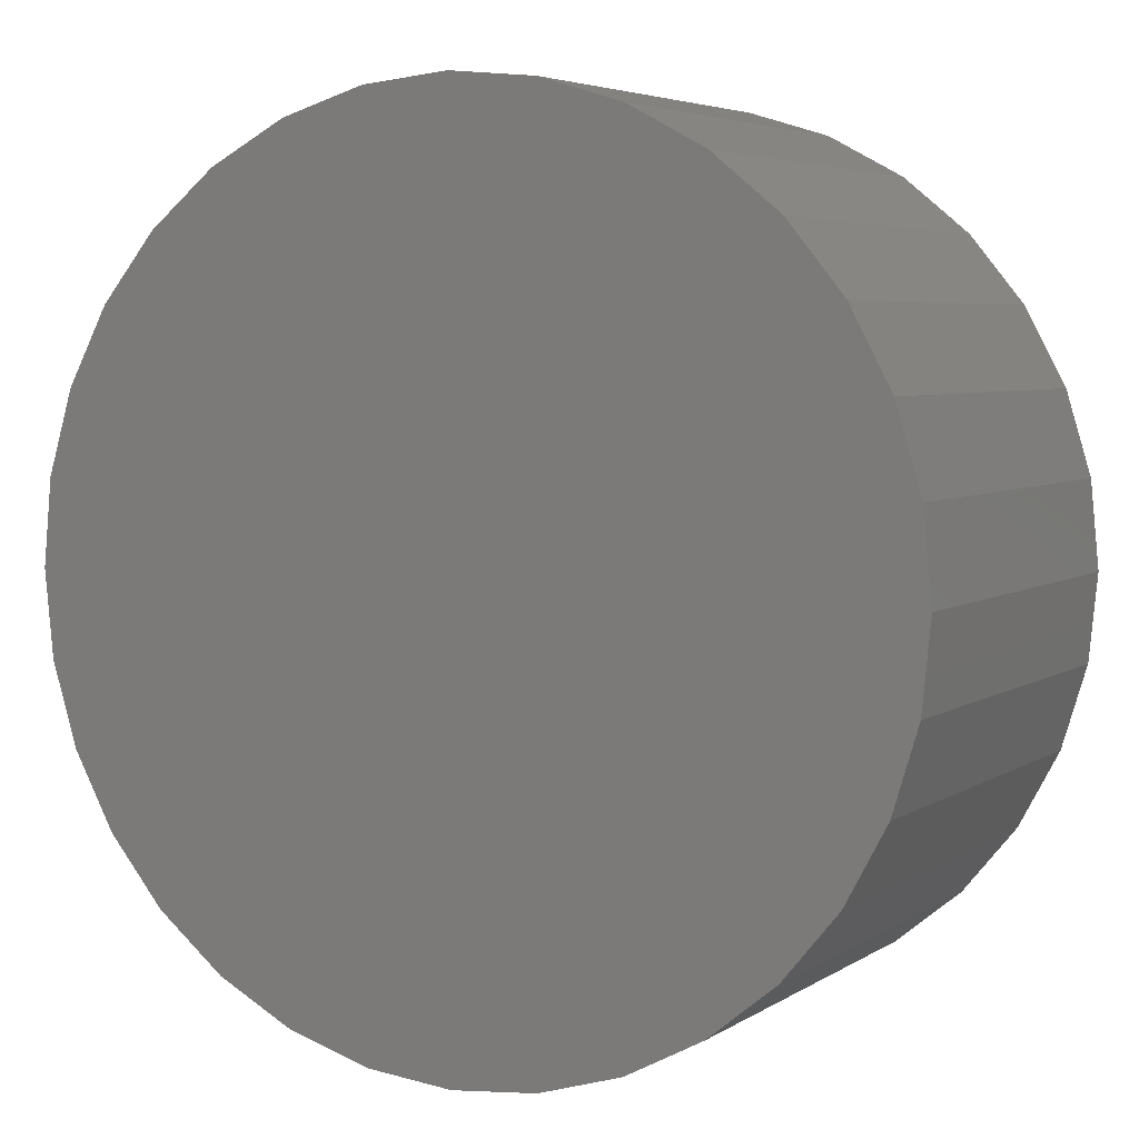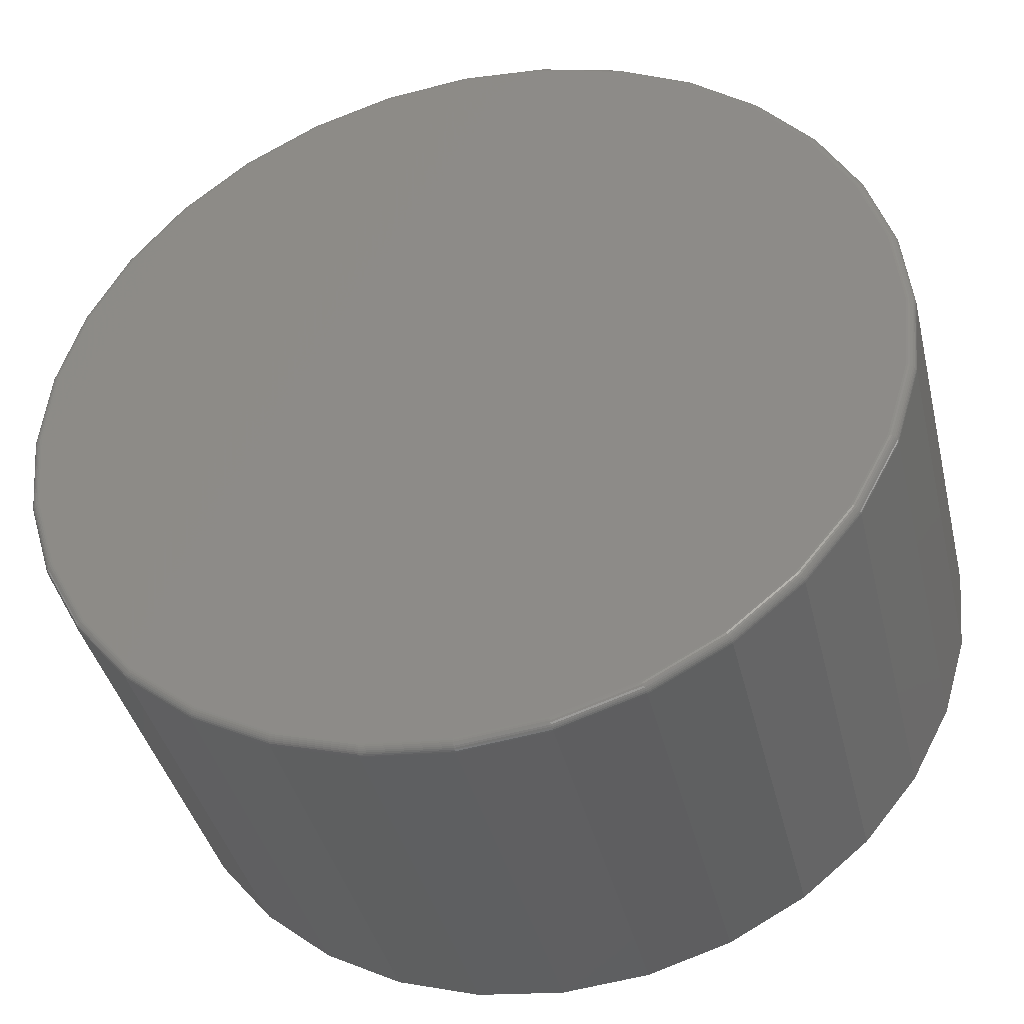
<metadata>
{"format":"stl","ext":"stl","renderer":"f3d","projection":"perspective","resolution":1024,"background":"white","views":[{"elev":4.8,"azim":-151.7,"up":"+Z"},{"elev":-40.1,"azim":13.4,"up":"+Z"}]}
</metadata>
<code>
# stl→obj: 320 verts, 636 faces
v -0.1369 -0.75 0.728
v 0.1527 -0.75 0.728
v 0.007895 -0.75 0.7423
v 0.2919 -0.75 0.6858
v -0.2762 -0.75 0.6858
v 0.4203 -0.75 0.6172
v -0.4045 -0.75 0.6172
v 0.5328 -0.75 0.5249
v -0.517 -0.75 0.5249
v 0.6251 -0.75 0.4124
v -0.6093 -0.75 0.4124
v 0.6937 -0.75 0.2841
v -0.6779 -0.75 0.2841
v 0.7359 -0.75 0.1448
v -0.7201 -0.75 0.1448
v 0.7502 -0.75 3.678e-16
v -0.7344 -0.75 -5.871e-16
v 0.7359 -0.75 -0.1448
v -0.7201 -0.75 -0.1448
v 0.6937 -0.75 -0.2841
v -0.6779 -0.75 -0.2841
v 0.6251 -0.75 -0.4124
v -0.6093 -0.75 -0.4124
v 0.5328 -0.75 -0.5249
v -0.517 -0.75 -0.5249
v 0.4203 -0.75 -0.6172
v -0.4045 -0.75 -0.6172
v 0.2919 -0.75 -0.6858
v -0.2762 -0.75 -0.6858
v 0.1527 -0.75 -0.728
v -0.1369 -0.75 -0.728
v 0.007895 -0.75 -0.7423
v 0.7658 1.952e-16 -9.282e-17
v 0.7658 -0.7344 -9.516e-16
v 0.7512 1.935e-16 -0.1479
v 0.7512 -0.7344 -0.1479
v 0.7081 1.888e-16 -0.29
v 0.7081 -0.7344 -0.29
v 0.6381 1.81e-16 -0.4211
v 0.6381 -0.7344 -0.4211
v 0.5438 1.705e-16 -0.5359
v 0.5438 -0.7344 -0.5359
v 0.429 1.578e-16 -0.6302
v 0.429 -0.7344 -0.6302
v 0.2979 1.432e-16 -0.7002
v 0.2979 -0.7344 -0.7002
v 0.1558 1.274e-16 -0.7433
v 0.1558 -0.7344 -0.7433
v 0.007895 1.11e-16 -0.7579
v 0.007895 -0.7344 -0.7579
v -0.14 9.461e-17 -0.7433
v -0.14 -0.7344 -0.7433
v -0.2821 7.882e-17 -0.7002
v -0.2821 -0.7344 -0.7002
v -0.4132 6.427e-17 -0.6302
v -0.4132 -0.7344 -0.6302
v -0.528 5.152e-17 -0.5359
v -0.528 -0.7344 -0.5359
v -0.6223 4.106e-17 -0.4211
v -0.6223 -0.7344 -0.4211
v -0.6923 3.328e-17 -0.29
v -0.6923 -0.7344 -0.29
v -0.7354 2.85e-17 -0.1479
v -0.7354 -0.7344 -0.1479
v -0.75 2.688e-17 9.281e-17
v -0.75 -0.7344 9.281e-17
v -0.7354 2.85e-17 0.1479
v -0.7354 -0.7344 0.1479
v -0.6923 3.328e-17 0.29
v -0.6923 -0.7344 0.29
v -0.6223 4.106e-17 0.4211
v -0.6223 -0.7344 0.4211
v -0.528 5.152e-17 0.5359
v -0.528 -0.7344 0.5359
v -0.4132 6.427e-17 0.6302
v -0.4132 -0.7344 0.6302
v -0.2821 7.882e-17 0.7002
v -0.2821 -0.7344 0.7002
v -0.14 9.461e-17 0.7433
v -0.14 -0.7344 0.7433
v 0.007895 1.11e-16 0.7579
v 0.007895 -0.7344 0.7579
v 0.1558 1.274e-16 0.7433
v 0.1558 -0.7344 0.7433
v 0.2979 1.432e-16 0.7002
v 0.2979 -0.7344 0.7002
v 0.429 1.578e-16 0.6302
v 0.429 -0.7344 0.6302
v 0.5438 1.705e-16 0.5359
v 0.5438 -0.7344 0.5359
v 0.6381 1.81e-16 0.4211
v 0.6381 -0.7344 0.4211
v 0.7081 1.888e-16 0.29
v 0.7081 -0.7344 0.29
v 0.7512 1.935e-16 0.1479
v 0.7512 -0.7344 0.1479
v -0.7374 -0.7497 1.672e-16
v -0.7231 -0.7497 0.1454
v -0.7404 -0.7488 1.672e-16
v -0.726 -0.7488 0.146
v -0.7431 -0.7474 2.226e-16
v -0.7286 -0.7474 0.1465
v -0.7454 -0.7454 2.78e-16
v -0.7309 -0.7454 0.147
v -0.7474 -0.7431 2.224e-16
v -0.7329 -0.7431 0.1473
v -0.7488 -0.7404 2.223e-16
v -0.7343 -0.7404 0.1476
v -0.7497 -0.7374 2.222e-16
v -0.7351 -0.7374 0.1478
v 0.7389 -0.7497 0.1454
v 0.7532 -0.7497 -1.054e-15
v 0.7418 -0.7488 0.146
v 0.7561 -0.7488 -1.054e-15
v 0.7444 -0.7474 0.1465
v 0.7588 -0.7474 -1.054e-15
v 0.7467 -0.7454 0.147
v 0.7612 -0.7454 -1.11e-15
v 0.7486 -0.7431 0.1473
v 0.7632 -0.7431 -1.11e-15
v 0.7501 -0.7404 0.1476
v 0.7646 -0.7404 -1.11e-15
v 0.7509 -0.7374 0.1478
v 0.7655 -0.7374 -1.11e-15
v 0.6965 -0.7497 0.2852
v 0.6992 -0.7488 0.2863
v 0.7017 -0.7474 0.2874
v 0.7039 -0.7454 0.2883
v 0.7057 -0.7431 0.289
v 0.707 -0.7404 0.2896
v 0.7078 -0.7374 0.2899
v 0.6276 -0.7497 0.4141
v 0.63 -0.7488 0.4157
v 0.6323 -0.7474 0.4172
v 0.6343 -0.7454 0.4185
v 0.6359 -0.7431 0.4196
v 0.6371 -0.7404 0.4204
v 0.6378 -0.7374 0.4209
v 0.5349 -0.7497 0.527
v 0.537 -0.7488 0.5291
v 0.5389 -0.7474 0.531
v 0.5406 -0.7454 0.5327
v 0.5419 -0.7431 0.5341
v 0.543 -0.7404 0.5351
v 0.5436 -0.7374 0.5357
v 0.422 -0.7497 0.6197
v 0.4236 -0.7488 0.6221
v 0.4251 -0.7474 0.6244
v 0.4264 -0.7454 0.6264
v 0.4275 -0.7431 0.628
v 0.4283 -0.7404 0.6292
v 0.4288 -0.7374 0.6299
v 0.2931 -0.7497 0.6886
v 0.2942 -0.7488 0.6913
v 0.2953 -0.7474 0.6938
v 0.2962 -0.7454 0.696
v 0.2969 -0.7431 0.6978
v 0.2975 -0.7404 0.6991
v 0.2978 -0.7374 0.6999
v 0.1533 -0.7497 0.731
v 0.1539 -0.7488 0.7339
v 0.1544 -0.7474 0.7365
v 0.1549 -0.7454 0.7388
v 0.1552 -0.7431 0.7407
v 0.1555 -0.7404 0.7422
v 0.1557 -0.7374 0.743
v 0.007895 -0.7497 0.7453
v 0.007895 -0.7488 0.7482
v 0.007895 -0.7474 0.751
v 0.007895 -0.7454 0.7533
v 0.007895 -0.7431 0.7553
v 0.007895 -0.7404 0.7567
v 0.007895 -0.7374 0.7576
v -0.1375 -0.7497 0.731
v -0.1381 -0.7488 0.7339
v -0.1386 -0.7474 0.7365
v -0.1391 -0.7454 0.7388
v -0.1394 -0.7431 0.7407
v -0.1397 -0.7404 0.7422
v -0.1399 -0.7374 0.743
v -0.2773 -0.7497 0.6886
v -0.2784 -0.7488 0.6913
v -0.2795 -0.7474 0.6938
v -0.2804 -0.7454 0.696
v -0.2811 -0.7431 0.6978
v -0.2817 -0.7404 0.6991
v -0.282 -0.7374 0.6999
v -0.4062 -0.7497 0.6197
v -0.4078 -0.7488 0.6221
v -0.4093 -0.7474 0.6244
v -0.4106 -0.7454 0.6264
v -0.4117 -0.7431 0.628
v -0.4125 -0.7404 0.6292
v -0.413 -0.7374 0.6299
v -0.5191 -0.7497 0.527
v -0.5212 -0.7488 0.5291
v -0.5231 -0.7474 0.531
v -0.5248 -0.7454 0.5327
v -0.5262 -0.7431 0.5341
v -0.5272 -0.7404 0.5351
v -0.5278 -0.7374 0.5357
v -0.6118 -0.7497 0.4141
v -0.6143 -0.7488 0.4157
v -0.6165 -0.7474 0.4172
v -0.6185 -0.7454 0.4185
v -0.6201 -0.7431 0.4196
v -0.6213 -0.7404 0.4204
v -0.622 -0.7374 0.4209
v -0.6807 -0.7497 0.2852
v -0.6834 -0.7488 0.2863
v -0.6859 -0.7474 0.2874
v -0.6881 -0.7454 0.2883
v -0.6899 -0.7431 0.289
v -0.6912 -0.7404 0.2896
v -0.692 -0.7374 0.2899
v 0.7389 -0.7497 -0.1454
v 0.7418 -0.7488 -0.146
v 0.7444 -0.7474 -0.1465
v 0.7467 -0.7454 -0.147
v 0.7486 -0.7431 -0.1473
v 0.7501 -0.7404 -0.1476
v 0.7509 -0.7374 -0.1478
v -0.7231 -0.7497 -0.1454
v -0.726 -0.7488 -0.146
v -0.7286 -0.7474 -0.1465
v -0.7309 -0.7454 -0.147
v -0.7329 -0.7431 -0.1473
v -0.7343 -0.7404 -0.1476
v -0.7351 -0.7374 -0.1478
v -0.6807 -0.7497 -0.2852
v -0.6834 -0.7488 -0.2863
v -0.6859 -0.7474 -0.2874
v -0.6881 -0.7454 -0.2883
v -0.6899 -0.7431 -0.289
v -0.6912 -0.7404 -0.2896
v -0.692 -0.7374 -0.2899
v -0.6118 -0.7497 -0.4141
v -0.6143 -0.7488 -0.4157
v -0.6165 -0.7474 -0.4172
v -0.6185 -0.7454 -0.4185
v -0.6201 -0.7431 -0.4196
v -0.6213 -0.7404 -0.4204
v -0.622 -0.7374 -0.4209
v -0.5191 -0.7497 -0.527
v -0.5212 -0.7488 -0.5291
v -0.5231 -0.7474 -0.531
v -0.5248 -0.7454 -0.5327
v -0.5262 -0.7431 -0.5341
v -0.5272 -0.7404 -0.5351
v -0.5278 -0.7374 -0.5357
v -0.4062 -0.7497 -0.6197
v -0.4078 -0.7488 -0.6221
v -0.4093 -0.7474 -0.6244
v -0.4106 -0.7454 -0.6264
v -0.4117 -0.7431 -0.628
v -0.4125 -0.7404 -0.6292
v -0.413 -0.7374 -0.6299
v -0.2773 -0.7497 -0.6886
v -0.2784 -0.7488 -0.6913
v -0.2795 -0.7474 -0.6938
v -0.2804 -0.7454 -0.696
v -0.2811 -0.7431 -0.6978
v -0.2817 -0.7404 -0.6991
v -0.282 -0.7374 -0.6999
v -0.1375 -0.7497 -0.731
v -0.1381 -0.7488 -0.7339
v -0.1386 -0.7474 -0.7365
v -0.1391 -0.7454 -0.7388
v -0.1394 -0.7431 -0.7407
v -0.1397 -0.7404 -0.7422
v -0.1399 -0.7374 -0.743
v 0.007895 -0.7497 -0.7453
v 0.007895 -0.7488 -0.7482
v 0.007895 -0.7474 -0.751
v 0.007895 -0.7454 -0.7533
v 0.007895 -0.7431 -0.7553
v 0.007895 -0.7404 -0.7567
v 0.007895 -0.7374 -0.7576
v 0.1533 -0.7497 -0.731
v 0.1539 -0.7488 -0.7339
v 0.1544 -0.7474 -0.7365
v 0.1549 -0.7454 -0.7388
v 0.1552 -0.7431 -0.7407
v 0.1555 -0.7404 -0.7422
v 0.1557 -0.7374 -0.743
v 0.2931 -0.7497 -0.6886
v 0.2942 -0.7488 -0.6913
v 0.2953 -0.7474 -0.6938
v 0.2962 -0.7454 -0.696
v 0.2969 -0.7431 -0.6978
v 0.2975 -0.7404 -0.6991
v 0.2978 -0.7374 -0.6999
v 0.422 -0.7497 -0.6197
v 0.4236 -0.7488 -0.6221
v 0.4251 -0.7474 -0.6244
v 0.4264 -0.7454 -0.6264
v 0.4275 -0.7431 -0.628
v 0.4283 -0.7404 -0.6292
v 0.4288 -0.7374 -0.6299
v 0.5349 -0.7497 -0.527
v 0.537 -0.7488 -0.5291
v 0.5389 -0.7474 -0.531
v 0.5406 -0.7454 -0.5327
v 0.5419 -0.7431 -0.5341
v 0.543 -0.7404 -0.5351
v 0.5436 -0.7374 -0.5357
v 0.6276 -0.7497 -0.4141
v 0.63 -0.7488 -0.4157
v 0.6323 -0.7474 -0.4172
v 0.6343 -0.7454 -0.4185
v 0.6359 -0.7431 -0.4196
v 0.6371 -0.7404 -0.4204
v 0.6378 -0.7374 -0.4209
v 0.6965 -0.7497 -0.2852
v 0.6992 -0.7488 -0.2863
v 0.7017 -0.7474 -0.2874
v 0.7039 -0.7454 -0.2883
v 0.7057 -0.7431 -0.289
v 0.707 -0.7404 -0.2896
v 0.7078 -0.7374 -0.2899
f 1 2 3
f 2 1 4
f 4 1 5
f 4 5 6
f 6 5 7
f 6 7 8
f 8 7 9
f 8 9 10
f 10 9 11
f 10 11 12
f 12 11 13
f 12 13 14
f 14 13 15
f 14 15 16
f 16 15 17
f 16 17 18
f 18 17 19
f 18 19 20
f 20 19 21
f 20 21 22
f 22 21 23
f 22 23 24
f 24 23 25
f 24 25 26
f 26 25 27
f 26 27 28
f 28 27 29
f 28 29 30
f 30 29 31
f 30 31 32
f 33 34 35
f 35 34 36
f 35 36 37
f 37 36 38
f 37 38 39
f 39 38 40
f 39 40 41
f 41 40 42
f 41 42 43
f 43 42 44
f 43 44 45
f 45 44 46
f 45 46 47
f 47 46 48
f 47 48 49
f 49 48 50
f 49 50 51
f 51 50 52
f 51 52 53
f 53 52 54
f 53 54 55
f 55 54 56
f 55 56 57
f 57 56 58
f 57 58 59
f 59 58 60
f 59 60 61
f 61 60 62
f 61 62 63
f 63 62 64
f 63 64 65
f 65 64 66
f 65 66 67
f 67 66 68
f 67 68 69
f 69 68 70
f 69 70 71
f 71 70 72
f 71 72 73
f 73 72 74
f 73 74 75
f 75 74 76
f 75 76 77
f 77 76 78
f 77 78 79
f 79 78 80
f 79 80 81
f 81 80 82
f 81 82 83
f 83 82 84
f 83 84 85
f 85 84 86
f 85 86 87
f 87 86 88
f 87 88 89
f 89 88 90
f 89 90 91
f 91 90 92
f 91 92 93
f 93 92 94
f 93 94 95
f 95 94 96
f 95 96 33
f 33 96 34
f 17 15 97
f 97 15 98
f 97 98 99
f 99 98 100
f 99 100 101
f 101 100 102
f 101 102 103
f 103 102 104
f 103 104 105
f 105 104 106
f 105 106 107
f 107 106 108
f 107 108 109
f 109 108 110
f 109 110 66
f 66 110 68
f 14 16 111
f 111 16 112
f 111 112 113
f 113 112 114
f 113 114 115
f 115 114 116
f 115 116 117
f 117 116 118
f 117 118 119
f 119 118 120
f 119 120 121
f 121 120 122
f 121 122 123
f 123 122 124
f 123 124 96
f 96 124 34
f 12 14 125
f 125 14 111
f 125 111 126
f 126 111 113
f 126 113 127
f 127 113 115
f 127 115 128
f 128 115 117
f 128 117 129
f 129 117 119
f 129 119 130
f 130 119 121
f 130 121 131
f 131 121 123
f 131 123 94
f 94 123 96
f 10 12 132
f 132 12 125
f 132 125 133
f 133 125 126
f 133 126 134
f 134 126 127
f 134 127 135
f 135 127 128
f 135 128 136
f 136 128 129
f 136 129 137
f 137 129 130
f 137 130 138
f 138 130 131
f 138 131 92
f 92 131 94
f 8 10 139
f 139 10 132
f 139 132 140
f 140 132 133
f 140 133 141
f 141 133 134
f 141 134 142
f 142 134 135
f 142 135 143
f 143 135 136
f 143 136 144
f 144 136 137
f 144 137 145
f 145 137 138
f 145 138 90
f 90 138 92
f 6 8 146
f 146 8 139
f 146 139 147
f 147 139 140
f 147 140 148
f 148 140 141
f 148 141 149
f 149 141 142
f 149 142 150
f 150 142 143
f 150 143 151
f 151 143 144
f 151 144 152
f 152 144 145
f 152 145 88
f 88 145 90
f 4 6 153
f 153 6 146
f 153 146 154
f 154 146 147
f 154 147 155
f 155 147 148
f 155 148 156
f 156 148 149
f 156 149 157
f 157 149 150
f 157 150 158
f 158 150 151
f 158 151 159
f 159 151 152
f 159 152 86
f 86 152 88
f 2 4 160
f 160 4 153
f 160 153 161
f 161 153 154
f 161 154 162
f 162 154 155
f 162 155 163
f 163 155 156
f 163 156 164
f 164 156 157
f 164 157 165
f 165 157 158
f 165 158 166
f 166 158 159
f 166 159 84
f 84 159 86
f 3 2 167
f 167 2 160
f 167 160 168
f 168 160 161
f 168 161 169
f 169 161 162
f 169 162 170
f 170 162 163
f 170 163 171
f 171 163 164
f 171 164 172
f 172 164 165
f 172 165 173
f 173 165 166
f 173 166 82
f 82 166 84
f 1 3 174
f 174 3 167
f 174 167 175
f 175 167 168
f 175 168 176
f 176 168 169
f 176 169 177
f 177 169 170
f 177 170 178
f 178 170 171
f 178 171 179
f 179 171 172
f 179 172 180
f 180 172 173
f 180 173 80
f 80 173 82
f 5 1 181
f 181 1 174
f 181 174 182
f 182 174 175
f 182 175 183
f 183 175 176
f 183 176 184
f 184 176 177
f 184 177 185
f 185 177 178
f 185 178 186
f 186 178 179
f 186 179 187
f 187 179 180
f 187 180 78
f 78 180 80
f 7 5 188
f 188 5 181
f 188 181 189
f 189 181 182
f 189 182 190
f 190 182 183
f 190 183 191
f 191 183 184
f 191 184 192
f 192 184 185
f 192 185 193
f 193 185 186
f 193 186 194
f 194 186 187
f 194 187 76
f 76 187 78
f 9 7 195
f 195 7 188
f 195 188 196
f 196 188 189
f 196 189 197
f 197 189 190
f 197 190 198
f 198 190 191
f 198 191 199
f 199 191 192
f 199 192 200
f 200 192 193
f 200 193 201
f 201 193 194
f 201 194 74
f 74 194 76
f 11 9 202
f 202 9 195
f 202 195 203
f 203 195 196
f 203 196 204
f 204 196 197
f 204 197 205
f 205 197 198
f 205 198 206
f 206 198 199
f 206 199 207
f 207 199 200
f 207 200 208
f 208 200 201
f 208 201 72
f 72 201 74
f 13 11 209
f 209 11 202
f 209 202 210
f 210 202 203
f 210 203 211
f 211 203 204
f 211 204 212
f 212 204 205
f 212 205 213
f 213 205 206
f 213 206 214
f 214 206 207
f 214 207 215
f 215 207 208
f 215 208 70
f 70 208 72
f 15 13 98
f 98 13 209
f 98 209 100
f 100 209 210
f 100 210 102
f 102 210 211
f 102 211 104
f 104 211 212
f 104 212 106
f 106 212 213
f 106 213 108
f 108 213 214
f 108 214 110
f 110 214 215
f 110 215 68
f 68 215 70
f 16 18 112
f 112 18 216
f 112 216 114
f 114 216 217
f 114 217 116
f 116 217 218
f 116 218 118
f 118 218 219
f 118 219 120
f 120 219 220
f 120 220 122
f 122 220 221
f 122 221 124
f 124 221 222
f 124 222 34
f 34 222 36
f 19 17 223
f 223 17 97
f 223 97 224
f 224 97 99
f 224 99 225
f 225 99 101
f 225 101 226
f 226 101 103
f 226 103 227
f 227 103 105
f 227 105 228
f 228 105 107
f 228 107 229
f 229 107 109
f 229 109 64
f 64 109 66
f 21 19 230
f 230 19 223
f 230 223 231
f 231 223 224
f 231 224 232
f 232 224 225
f 232 225 233
f 233 225 226
f 233 226 234
f 234 226 227
f 234 227 235
f 235 227 228
f 235 228 236
f 236 228 229
f 236 229 62
f 62 229 64
f 23 21 237
f 237 21 230
f 237 230 238
f 238 230 231
f 238 231 239
f 239 231 232
f 239 232 240
f 240 232 233
f 240 233 241
f 241 233 234
f 241 234 242
f 242 234 235
f 242 235 243
f 243 235 236
f 243 236 60
f 60 236 62
f 25 23 244
f 244 23 237
f 244 237 245
f 245 237 238
f 245 238 246
f 246 238 239
f 246 239 247
f 247 239 240
f 247 240 248
f 248 240 241
f 248 241 249
f 249 241 242
f 249 242 250
f 250 242 243
f 250 243 58
f 58 243 60
f 27 25 251
f 251 25 244
f 251 244 252
f 252 244 245
f 252 245 253
f 253 245 246
f 253 246 254
f 254 246 247
f 254 247 255
f 255 247 248
f 255 248 256
f 256 248 249
f 256 249 257
f 257 249 250
f 257 250 56
f 56 250 58
f 29 27 258
f 258 27 251
f 258 251 259
f 259 251 252
f 259 252 260
f 260 252 253
f 260 253 261
f 261 253 254
f 261 254 262
f 262 254 255
f 262 255 263
f 263 255 256
f 263 256 264
f 264 256 257
f 264 257 54
f 54 257 56
f 31 29 265
f 265 29 258
f 265 258 266
f 266 258 259
f 266 259 267
f 267 259 260
f 267 260 268
f 268 260 261
f 268 261 269
f 269 261 262
f 269 262 270
f 270 262 263
f 270 263 271
f 271 263 264
f 271 264 52
f 52 264 54
f 32 31 272
f 272 31 265
f 272 265 273
f 273 265 266
f 273 266 274
f 274 266 267
f 274 267 275
f 275 267 268
f 275 268 276
f 276 268 269
f 276 269 277
f 277 269 270
f 277 270 278
f 278 270 271
f 278 271 50
f 50 271 52
f 30 32 279
f 279 32 272
f 279 272 280
f 280 272 273
f 280 273 281
f 281 273 274
f 281 274 282
f 282 274 275
f 282 275 283
f 283 275 276
f 283 276 284
f 284 276 277
f 284 277 285
f 285 277 278
f 285 278 48
f 48 278 50
f 28 30 286
f 286 30 279
f 286 279 287
f 287 279 280
f 287 280 288
f 288 280 281
f 288 281 289
f 289 281 282
f 289 282 290
f 290 282 283
f 290 283 291
f 291 283 284
f 291 284 292
f 292 284 285
f 292 285 46
f 46 285 48
f 26 28 293
f 293 28 286
f 293 286 294
f 294 286 287
f 294 287 295
f 295 287 288
f 295 288 296
f 296 288 289
f 296 289 297
f 297 289 290
f 297 290 298
f 298 290 291
f 298 291 299
f 299 291 292
f 299 292 44
f 44 292 46
f 24 26 300
f 300 26 293
f 300 293 301
f 301 293 294
f 301 294 302
f 302 294 295
f 302 295 303
f 303 295 296
f 303 296 304
f 304 296 297
f 304 297 305
f 305 297 298
f 305 298 306
f 306 298 299
f 306 299 42
f 42 299 44
f 22 24 307
f 307 24 300
f 307 300 308
f 308 300 301
f 308 301 309
f 309 301 302
f 309 302 310
f 310 302 303
f 310 303 311
f 311 303 304
f 311 304 312
f 312 304 305
f 312 305 313
f 313 305 306
f 313 306 40
f 40 306 42
f 20 22 314
f 314 22 307
f 314 307 315
f 315 307 308
f 315 308 316
f 316 308 309
f 316 309 317
f 317 309 310
f 317 310 318
f 318 310 311
f 318 311 319
f 319 311 312
f 319 312 320
f 320 312 313
f 320 313 38
f 38 313 40
f 18 20 216
f 216 20 314
f 216 314 217
f 217 314 315
f 217 315 218
f 218 315 316
f 218 316 219
f 219 316 317
f 219 317 220
f 220 317 318
f 220 318 221
f 221 318 319
f 221 319 222
f 222 319 320
f 222 320 36
f 36 320 38
f 81 83 79
f 49 51 47
f 47 51 53
f 47 53 45
f 45 53 55
f 45 55 43
f 43 55 57
f 43 57 41
f 41 57 59
f 41 59 39
f 39 59 61
f 39 61 37
f 37 61 63
f 37 63 35
f 35 63 65
f 35 65 33
f 33 65 67
f 33 67 95
f 95 67 69
f 95 69 93
f 93 69 71
f 93 71 91
f 91 71 73
f 91 73 89
f 89 73 75
f 89 75 87
f 87 75 77
f 87 77 85
f 85 77 79
f 85 79 83

</code>
